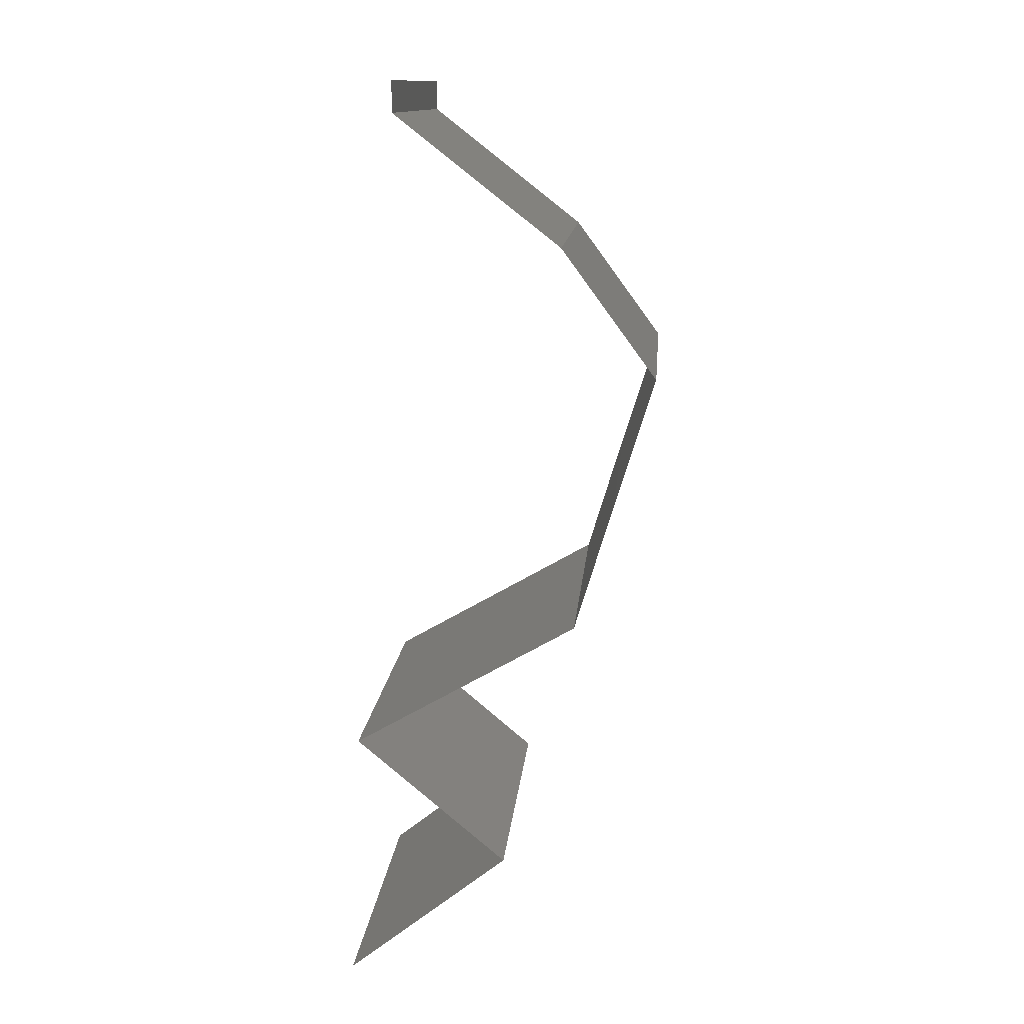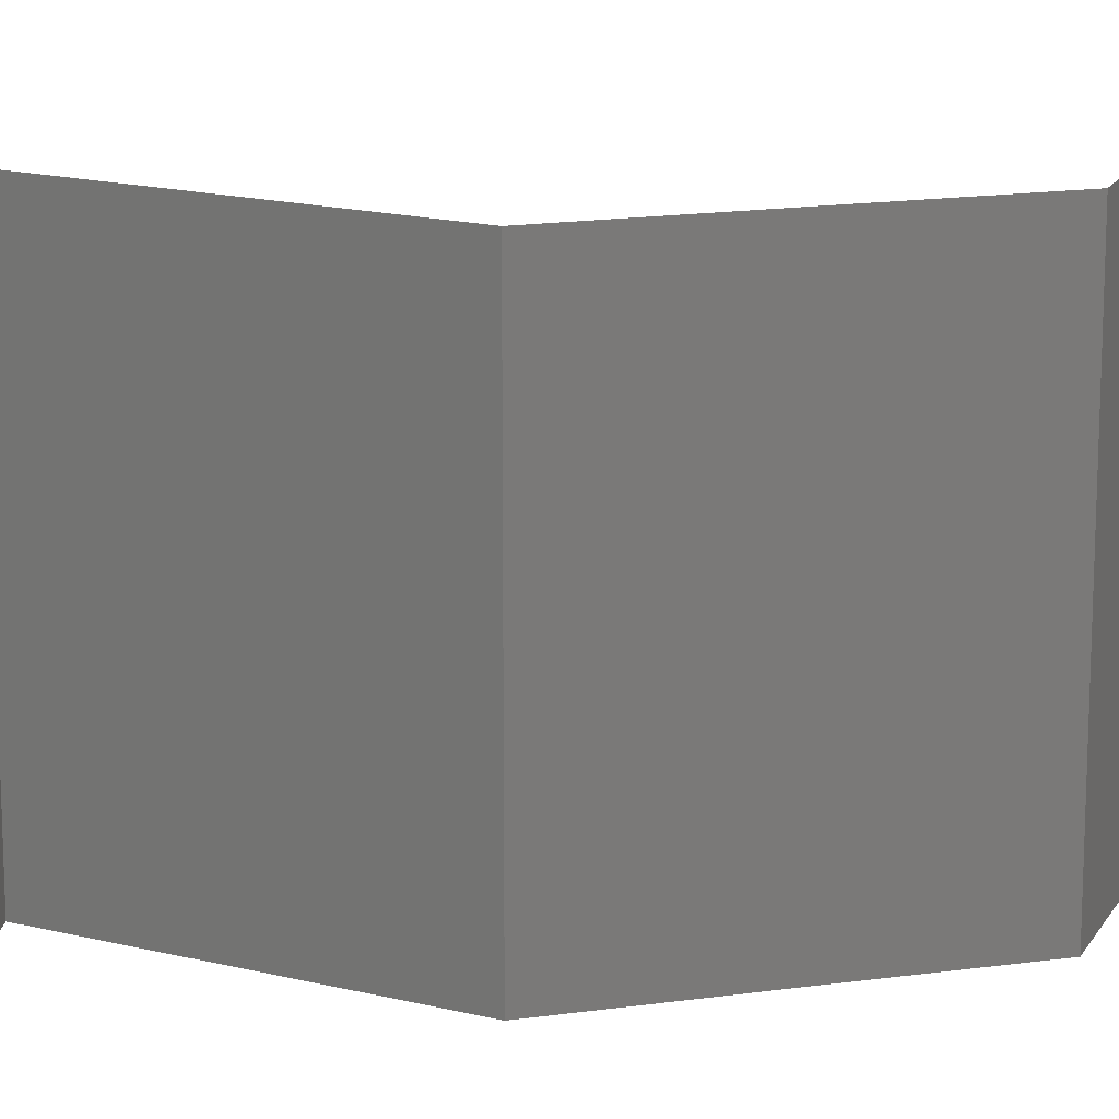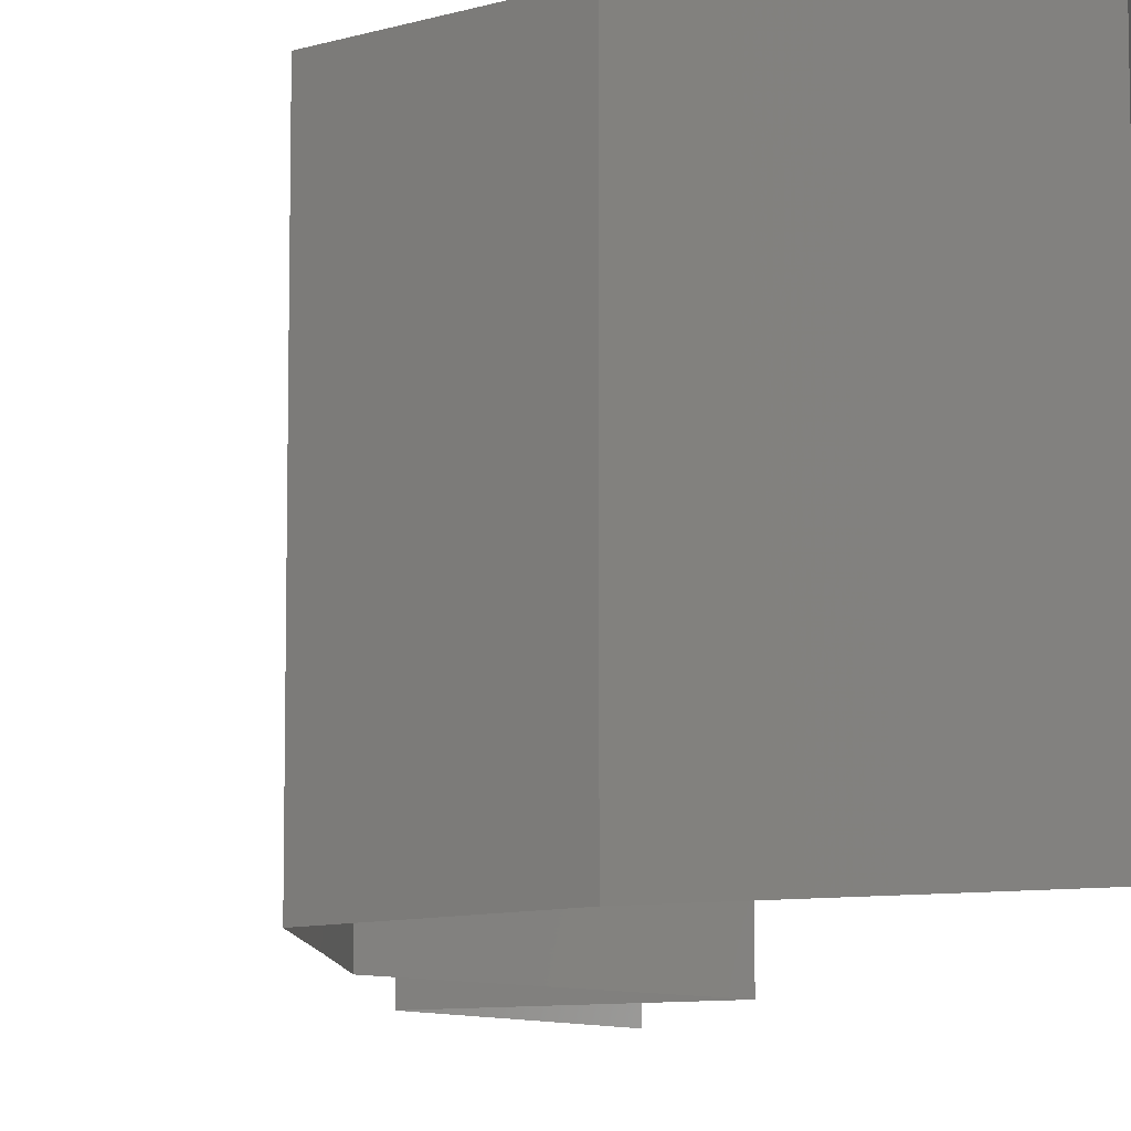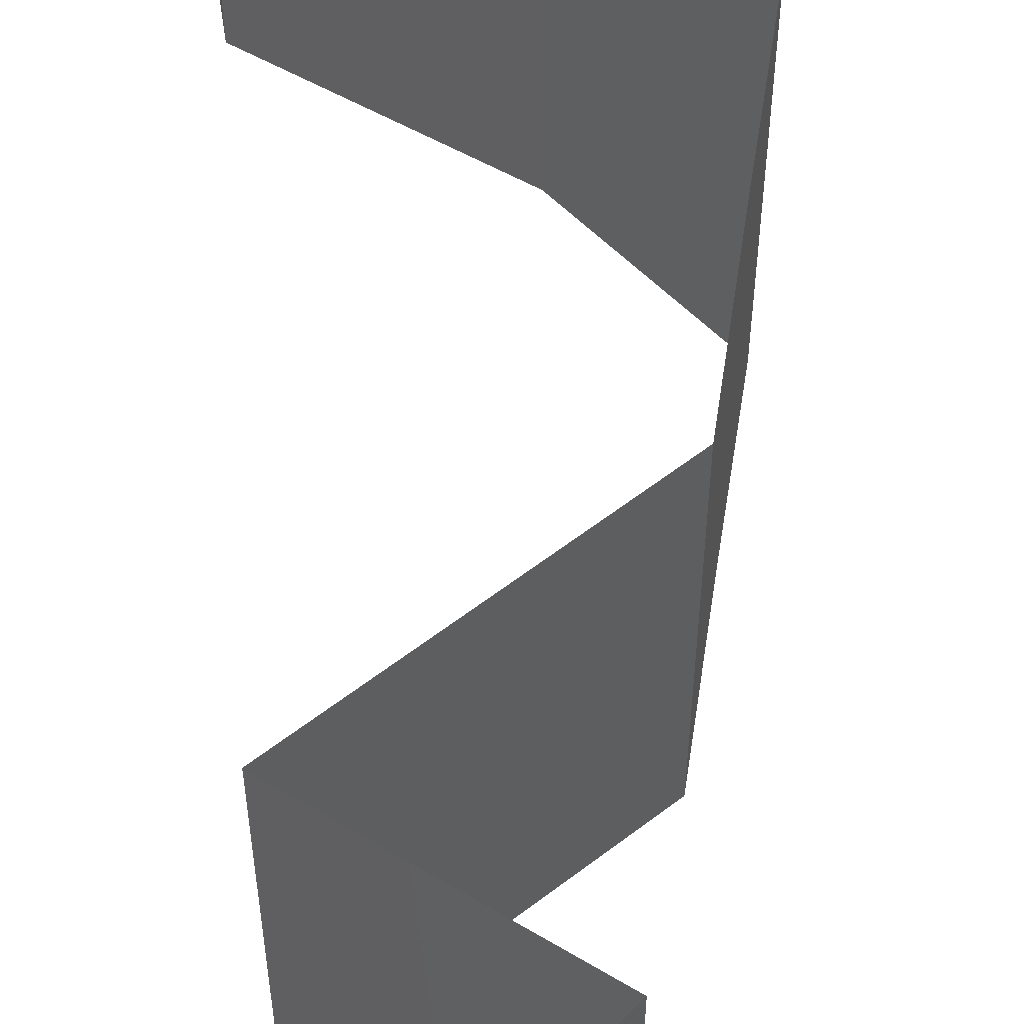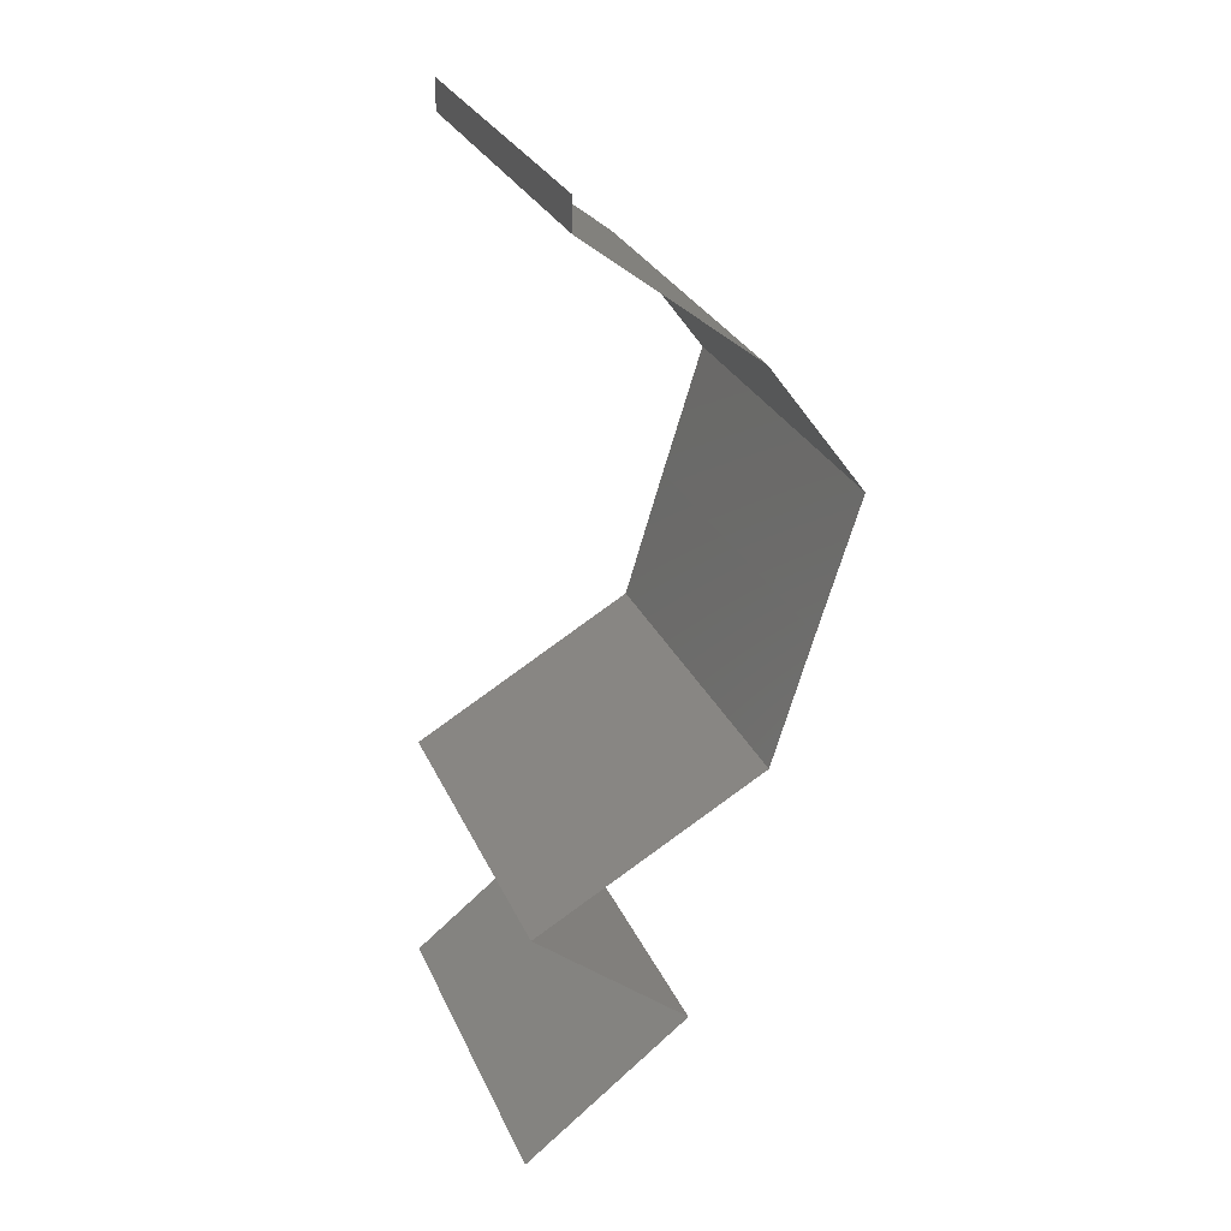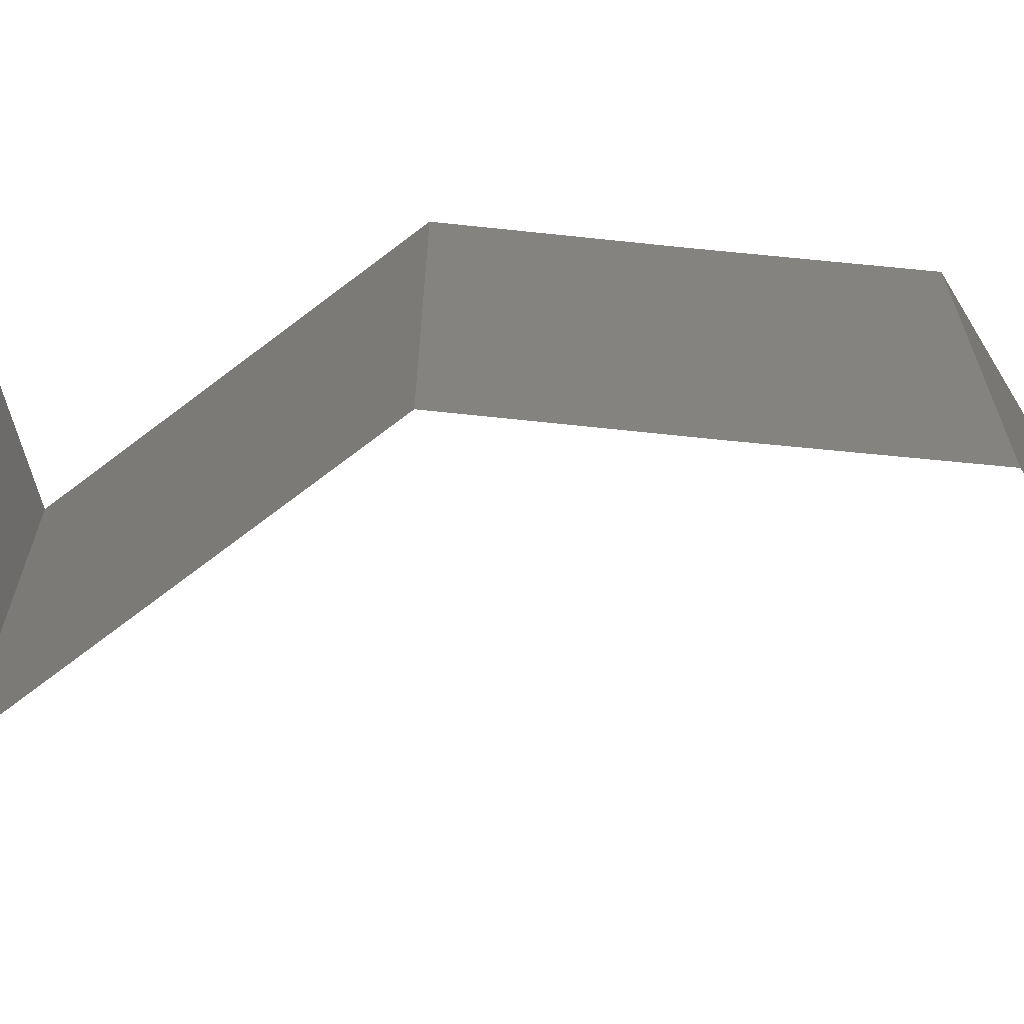
<metadata>
{"format":"stl","ext":"stl","renderer":"f3d","projection":"perspective","resolution":1024,"background":"white","views":[{"elev":13.1,"azim":4.8,"up":"+Y"},{"elev":16.8,"azim":56.8,"up":"+Z"},{"elev":-9.0,"azim":166.1,"up":"+Z"},{"elev":59.9,"azim":-8.5,"up":"+Z"},{"elev":28.7,"azim":-20.8,"up":"+Y"},{"elev":-72.5,"azim":67.1,"up":"+Z"}]}
</metadata>
<code>
# stl→obj: 44 verts, 64 faces
v 0.04 0.05825 0
v 0.04 0.06 0
v 0.04 0.06 0.01
v 0.04 0.05825 0.01
v 0.04 0.06 0.02
v 0.04 0.05825 0.02
v 0.04466 0.05461 0.00602
v 0.04932 0.05097 0
v 0.04932 0.05097 0.02
v 0.04466 0.05461 0.01408
v 0.04932 0.05097 0.01
v 0.05468 0.04369 0
v 0.052 0.04733 0.005
v 0.05468 0.04369 0.01
v 0.052 0.04733 0.015
v 0.05468 0.04369 0.02
v 0.05354 0.04005 0.015
v 0.0524 0.03641 0
v 0.05354 0.04005 0.005
v 0.0524 0.03641 0.01
v 0.0524 0.03641 0.02
v 0.0513 0.03277 0.015
v 0.05019 0.02913 0
v 0.0513 0.03277 0.005
v 0.05019 0.02913 0.01
v 0.05019 0.02913 0.02
v 0.04369 0.02541 0.007489
v 0.04382 0.02549 0
v 0.03745 0.02184 0
v 0.03745 0.02184 0.01
v 0.04573 0.02658 0.01469
v 0.04134 0.02407 0.0146
v 0.03745 0.02184 0.02
v 0.04382 0.02549 0.02
v 0.04176 0.0182 0.005676
v 0.04607 0.01456 0
v 0.04607 0.01456 0.02
v 0.04176 0.0182 0.01427
v 0.04607 0.01456 0.01
v 0.04145 0.01092 0.005916
v 0.03683 0.007281 0
v 0.03683 0.007281 0.02
v 0.04145 0.01092 0.01398
v 0.03683 0.007281 0.01
f 1 2 3
f 4 5 6
f 3 5 4
f 1 3 4
f 1 7 8
f 9 10 6
f 4 10 7
f 7 10 11
f 6 10 4
f 8 7 11
f 4 7 1
f 11 10 9
f 12 13 14
f 9 15 11
f 14 15 16
f 11 13 8
f 11 15 14
f 8 13 12
f 14 13 11
f 16 15 9
f 16 17 14
f 18 19 20
f 14 19 12
f 20 17 21
f 14 17 20
f 20 19 14
f 12 19 18
f 21 17 16
f 21 22 20
f 23 24 25
f 20 24 18
f 25 22 26
f 25 24 20
f 26 22 21
f 20 22 25
f 18 24 23
f 23 27 28
f 28 27 29
f 29 27 30
f 25 27 23
f 26 31 25
f 30 32 33
f 34 31 26
f 33 32 34
f 31 32 27
f 34 32 31
f 31 27 25
f 27 32 30
f 29 35 36
f 37 38 33
f 33 38 30
f 39 35 38
f 36 35 39
f 38 35 30
f 30 35 29
f 39 38 37
f 36 40 41
f 42 43 37
f 44 40 43
f 43 40 39
f 37 43 39
f 41 40 44
f 39 40 36
f 44 43 42

</code>
